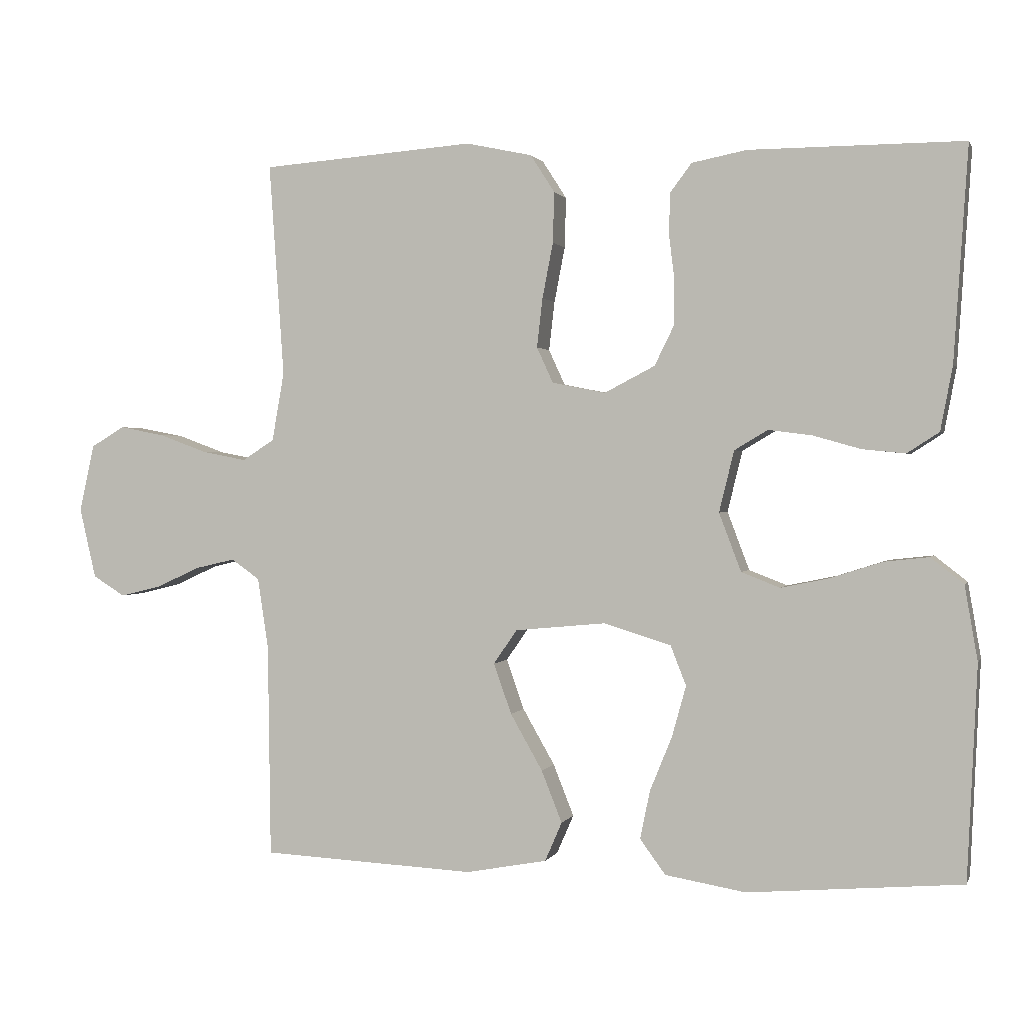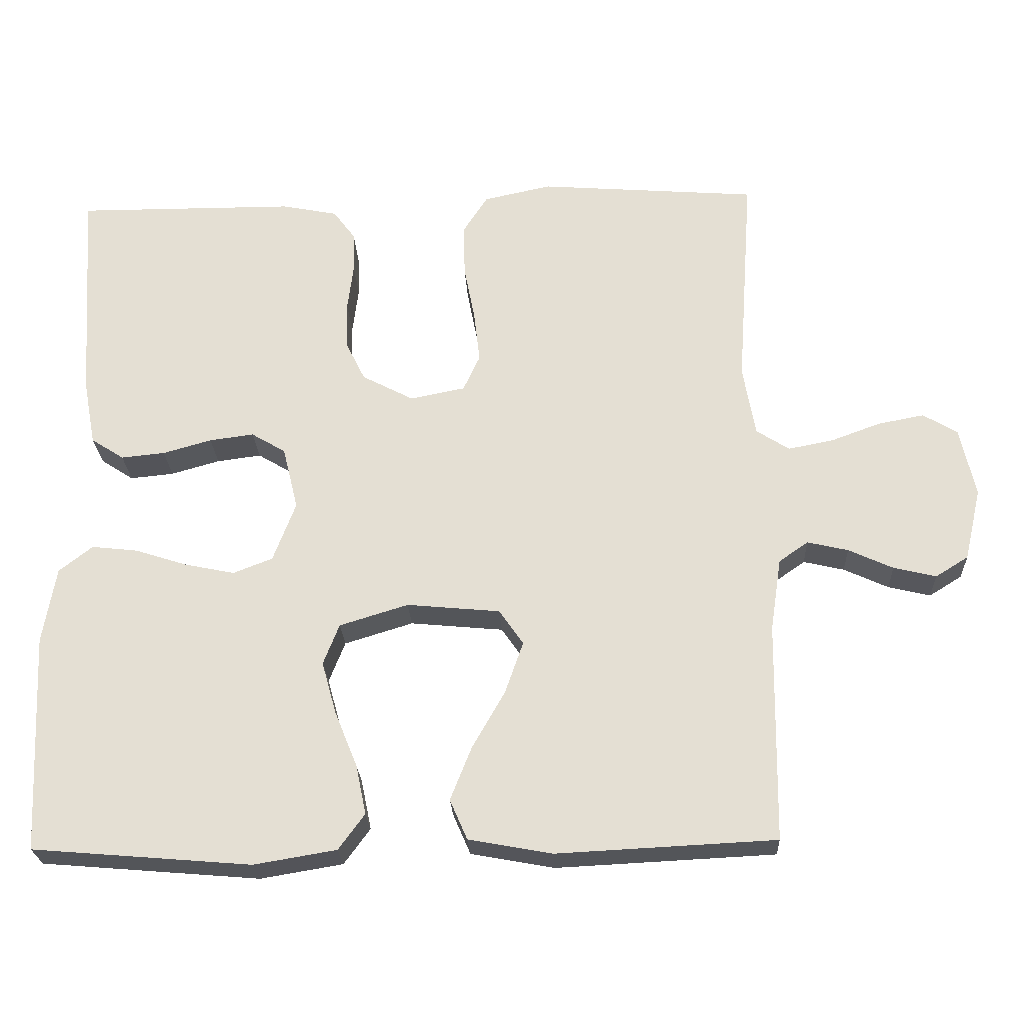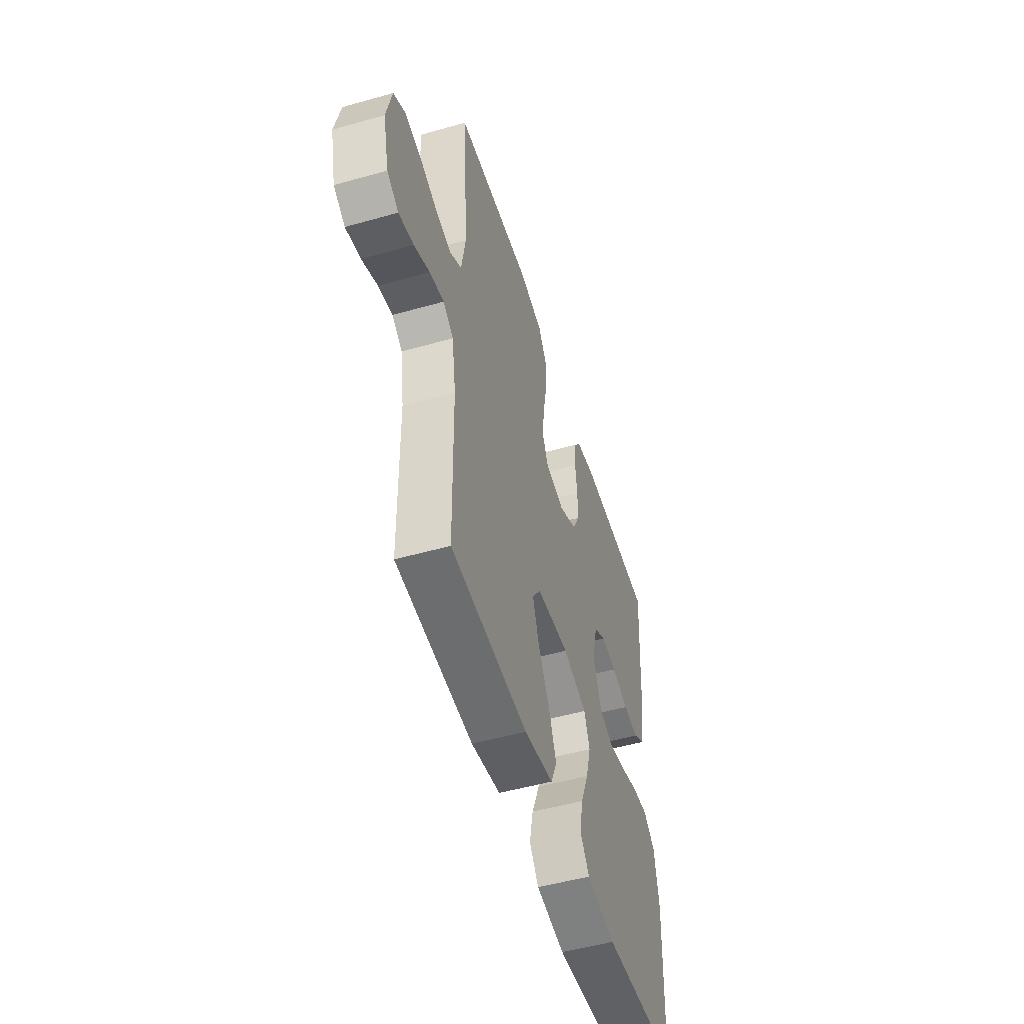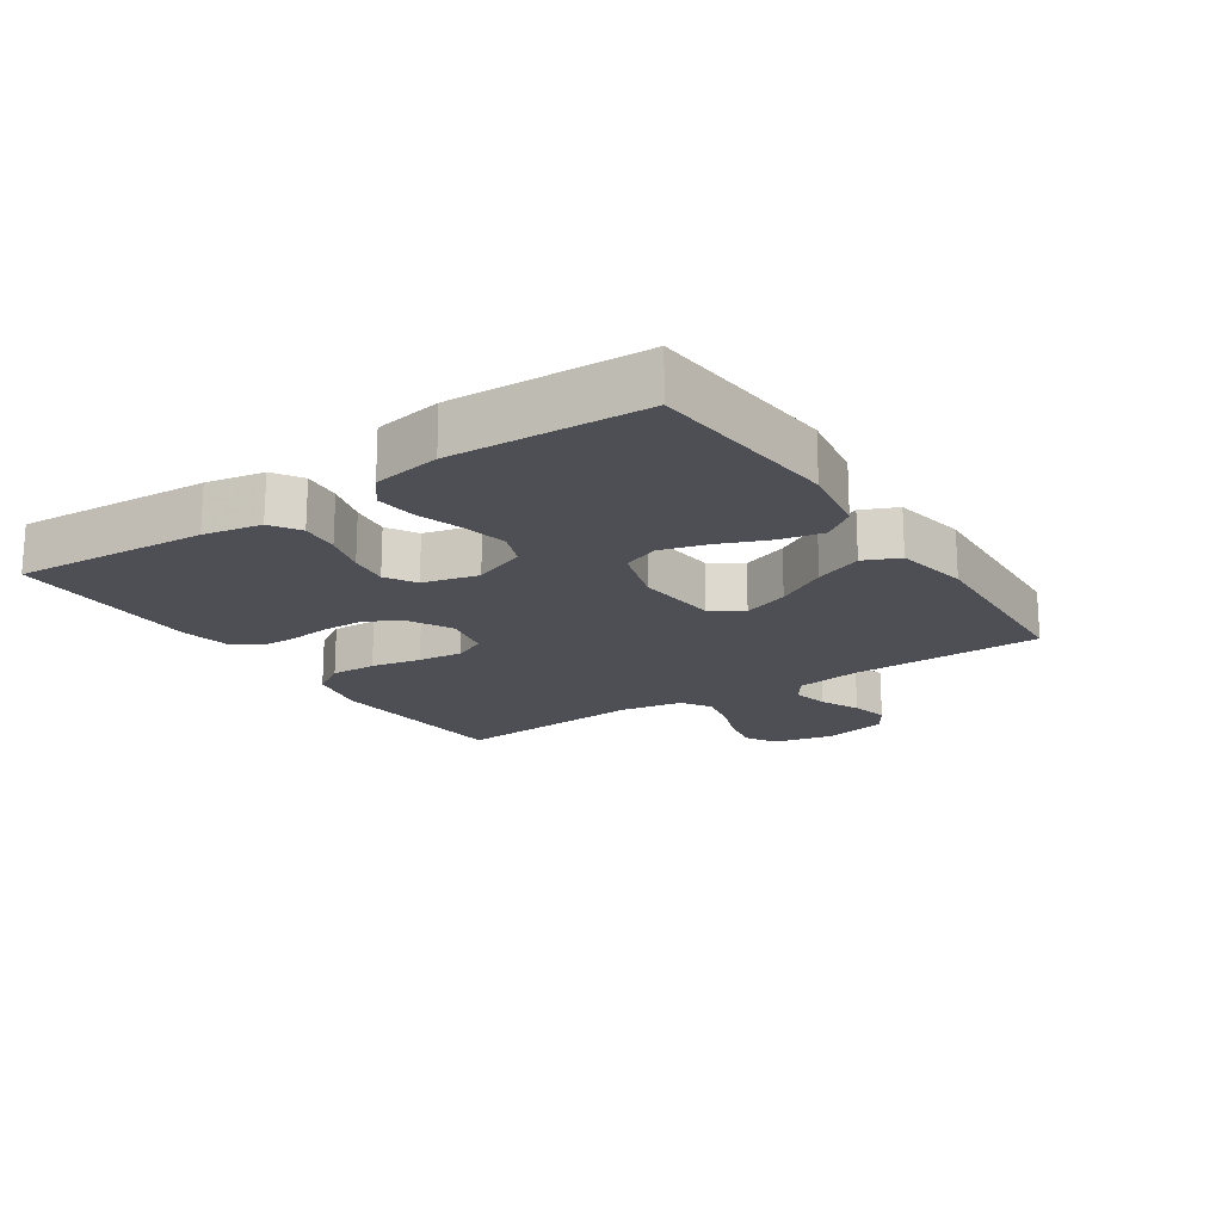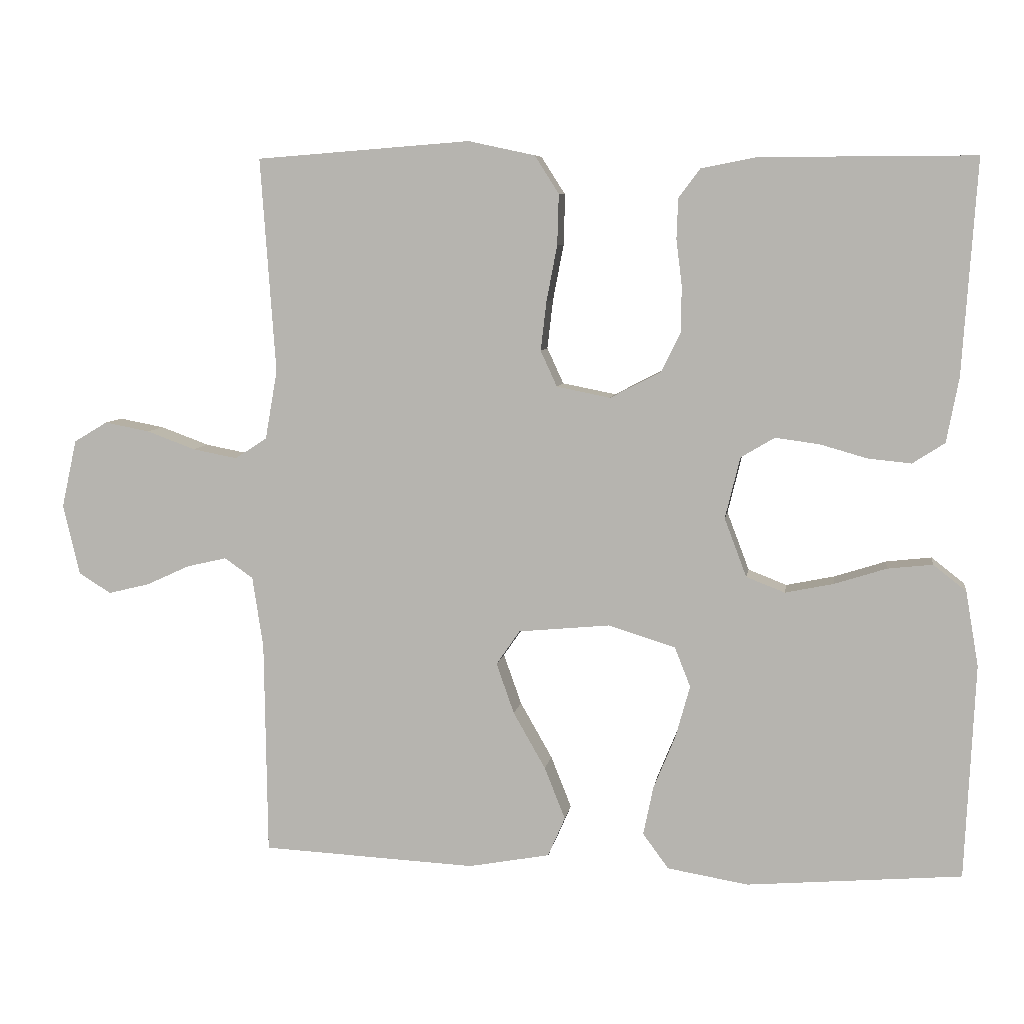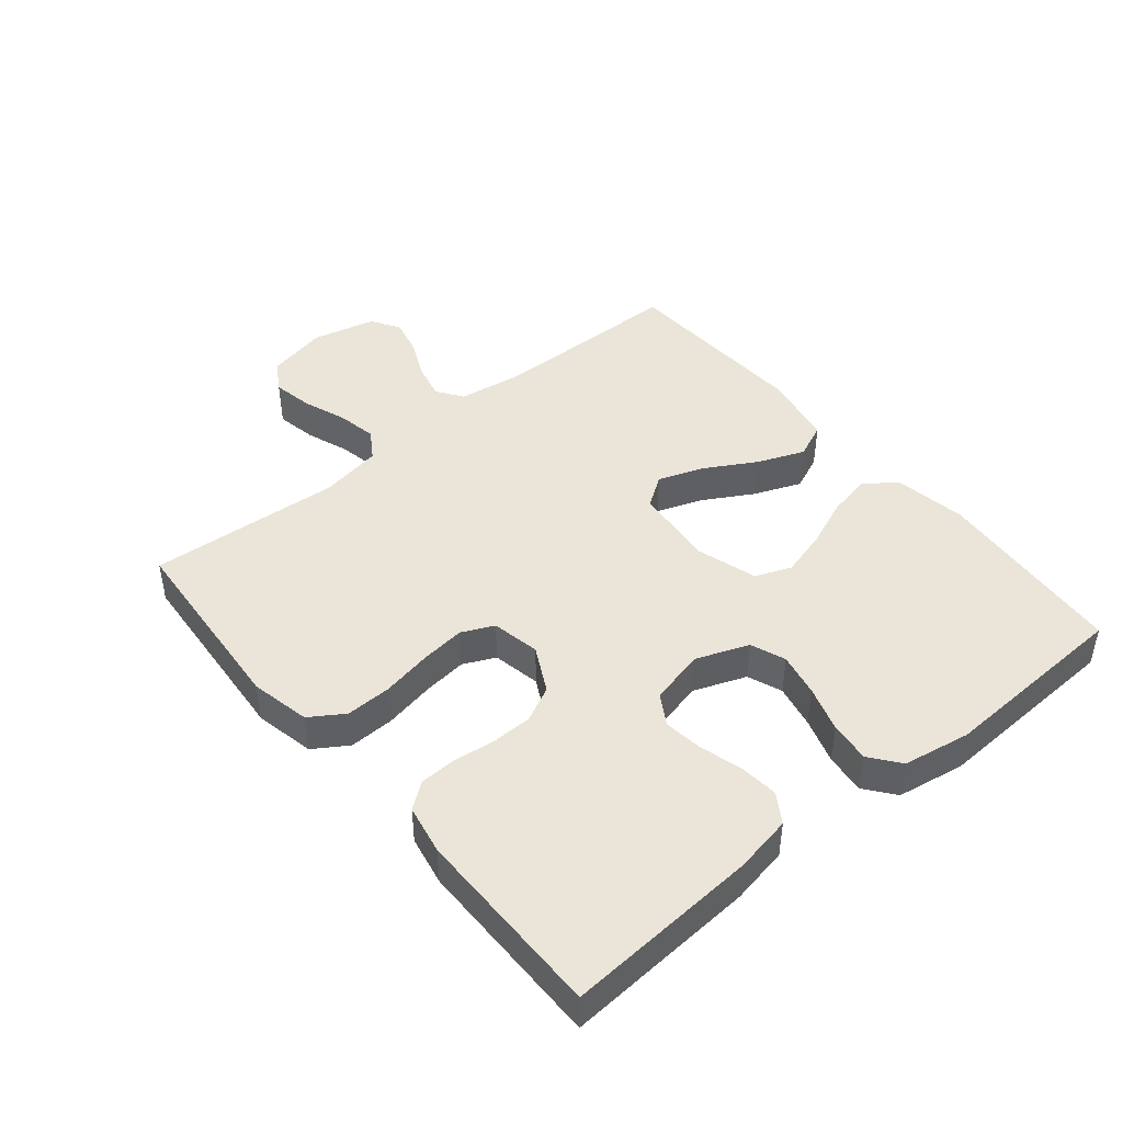
<metadata>
{"format":"obj","ext":"obj","renderer":"f3d","projection":"perspective","resolution":1024,"background":"white","views":[{"elev":0.9,"azim":15.1,"up":"+Z"},{"elev":-24.4,"azim":-177.4,"up":"+Z"},{"elev":-51.2,"azim":-72.9,"up":"+Z"},{"elev":-18.4,"azim":123.7,"up":"+Y"},{"elev":7.1,"azim":8.6,"up":"+Z"},{"elev":44.9,"azim":50.5,"up":"+Y"}]}
</metadata>
<code>
v -0.5 0.07 0.5
v -0.2 0.07 0.523
v -0.107 0.07 0.503
v -0.073 0.07 0.45
v -0.075 0.07 0.379
v -0.09 0.07 0.301
v -0.098 0.07 0.232
v -0.075 0.07 0.182
v 0 0.07 0.167
v 0.071 0.07 0.204
v 0.098 0.07 0.259
v 0.099 0.07 0.323
v 0.091 0.07 0.387
v 0.093 0.07 0.444
v 0.123 0.07 0.484
v 0.2 0.07 0.499
v 0.5 0.07 0.5
v 0.48 0.07 0.2
v 0.463 0.07 0.11
v 0.418 0.07 0.081
v 0.358 0.07 0.087
v 0.291 0.07 0.106
v 0.23 0.07 0.114
v 0.183 0.07 0.086
v 0.162 0.07 0
v 0.193 0.07 -0.082
v 0.247 0.07 -0.103
v 0.315 0.07 -0.089
v 0.387 0.07 -0.066
v 0.45 0.07 -0.059
v 0.496 0.07 -0.095
v 0.514 0.07 -0.2
v 0.5 0.07 -0.5
v 0.2 0.07 -0.525
v 0.087 0.07 -0.506
v 0.051 0.07 -0.457
v 0.065 0.07 -0.389
v 0.096 0.07 -0.313
v 0.116 0.07 -0.241
v 0.094 0.07 -0.185
v 0 0.07 -0.156
v -0.128 0.07 -0.168
v -0.161 0.07 -0.216
v -0.136 0.07 -0.287
v -0.091 0.07 -0.366
v -0.062 0.07 -0.439
v -0.086 0.07 -0.494
v -0.2 0.07 -0.515
v -0.5 0.07 -0.5
v -0.504 0.07 -0.2
v -0.519 0.07 -0.1
v -0.559 0.07 -0.072
v -0.615 0.07 -0.085
v -0.676 0.07 -0.113
v -0.734 0.07 -0.127
v -0.779 0.07 -0.099
v -0.802 0.07 0
v -0.781 0.07 0.095
v -0.734 0.07 0.123
v -0.671 0.07 0.111
v -0.603 0.07 0.086
v -0.541 0.07 0.074
v -0.496 0.07 0.103
v -0.479 0.07 0.2
v -0.5 0 0.5
v -0.2 0 0.523
v -0.107 0 0.503
v -0.073 0 0.45
v -0.075 0 0.379
v -0.09 0 0.301
v -0.098 0 0.232
v -0.075 0 0.182
v 0 0 0.167
v 0.071 0 0.204
v 0.098 0 0.259
v 0.099 0 0.323
v 0.091 0 0.387
v 0.093 0 0.444
v 0.123 0 0.484
v 0.2 0 0.499
v 0.5 0 0.5
v 0.48 0 0.2
v 0.463 0 0.11
v 0.418 0 0.081
v 0.358 0 0.087
v 0.291 0 0.106
v 0.23 0 0.114
v 0.183 0 0.086
v 0.162 0 0
v 0.193 0 -0.082
v 0.247 0 -0.103
v 0.315 0 -0.089
v 0.387 0 -0.066
v 0.45 0 -0.059
v 0.496 0 -0.095
v 0.514 0 -0.2
v 0.5 0 -0.5
v 0.2 0 -0.525
v 0.087 0 -0.506
v 0.051 0 -0.457
v 0.065 0 -0.389
v 0.096 0 -0.313
v 0.116 0 -0.241
v 0.094 0 -0.185
v 0 0 -0.156
v -0.128 0 -0.168
v -0.161 0 -0.216
v -0.136 0 -0.287
v -0.091 0 -0.366
v -0.062 0 -0.439
v -0.086 0 -0.494
v -0.2 0 -0.515
v -0.5 0 -0.5
v -0.504 0 -0.2
v -0.519 0 -0.1
v -0.559 0 -0.072
v -0.615 0 -0.085
v -0.676 0 -0.113
v -0.734 0 -0.127
v -0.779 0 -0.099
v -0.802 0 0
v -0.781 0 0.095
v -0.734 0 0.123
v -0.671 0 0.111
v -0.603 0 0.086
v -0.541 0 0.074
v -0.496 0 0.103
v -0.479 0 0.2
f 58 59 60 61
f 58 61 62
f 57 58 62
f 56 57 62
f 53 54 55 56
f 52 53 56 62
f 51 52 62 63
f 47 48 49 50
f 44 45 46 47
f 43 44 47 50
f 42 43 50 51
f 35 36 37 38
f 35 38 39
f 34 35 39
f 33 34 39
f 32 33 39 40
f 28 29 30 31
f 27 28 31 32
f 19 20 21 22
f 19 22 23
f 18 19 23
f 17 18 23
f 16 17 23 24
f 12 13 14 15
f 11 12 15 16
f 3 4 5 6
f 3 6 7
f 64 1 2 3
f 64 3 7
f 63 64 7 8
f 41 42 51 63
f 41 63 8 9
f 27 32 40 41
f 26 27 41
f 25 26 41 9
f 11 16 24 25
f 10 11 25
f 9 10 25
f 125 124 123 122
f 126 125 122
f 126 122 121
f 126 121 120
f 120 119 118 117
f 126 120 117 116
f 127 126 116 115
f 114 113 112 111
f 111 110 109 108
f 114 111 108 107
f 115 114 107 106
f 102 101 100 99
f 103 102 99
f 103 99 98
f 103 98 97
f 104 103 97 96
f 95 94 93 92
f 96 95 92 91
f 86 85 84 83
f 87 86 83
f 87 83 82
f 87 82 81
f 88 87 81 80
f 79 78 77 76
f 80 79 76 75
f 70 69 68 67
f 71 70 67
f 67 66 65 128
f 71 67 128
f 72 71 128 127
f 127 115 106 105
f 73 72 127 105
f 105 104 96 91
f 105 91 90
f 73 105 90 89
f 89 88 80 75
f 89 75 74
f 89 74 73
f 1 65 66 2
f 2 66 67 3
f 3 67 68 4
f 4 68 69 5
f 5 69 70 6
f 6 70 71 7
f 7 71 72 8
f 8 72 73 9
f 9 73 74 10
f 10 74 75 11
f 11 75 76 12
f 12 76 77 13
f 13 77 78 14
f 14 78 79 15
f 15 79 80 16
f 16 80 81 17
f 17 81 82 18
f 18 82 83 19
f 19 83 84 20
f 20 84 85 21
f 21 85 86 22
f 22 86 87 23
f 23 87 88 24
f 24 88 89 25
f 25 89 90 26
f 26 90 91 27
f 27 91 92 28
f 28 92 93 29
f 29 93 94 30
f 30 94 95 31
f 31 95 96 32
f 32 96 97 33
f 33 97 98 34
f 34 98 99 35
f 35 99 100 36
f 36 100 101 37
f 37 101 102 38
f 38 102 103 39
f 39 103 104 40
f 40 104 105 41
f 41 105 106 42
f 42 106 107 43
f 43 107 108 44
f 44 108 109 45
f 45 109 110 46
f 46 110 111 47
f 47 111 112 48
f 48 112 113 49
f 49 113 114 50
f 50 114 115 51
f 51 115 116 52
f 52 116 117 53
f 53 117 118 54
f 54 118 119 55
f 55 119 120 56
f 56 120 121 57
f 57 121 122 58
f 58 122 123 59
f 59 123 124 60
f 60 124 125 61
f 61 125 126 62
f 62 126 127 63
f 63 127 128 64
f 64 128 65 1

</code>
